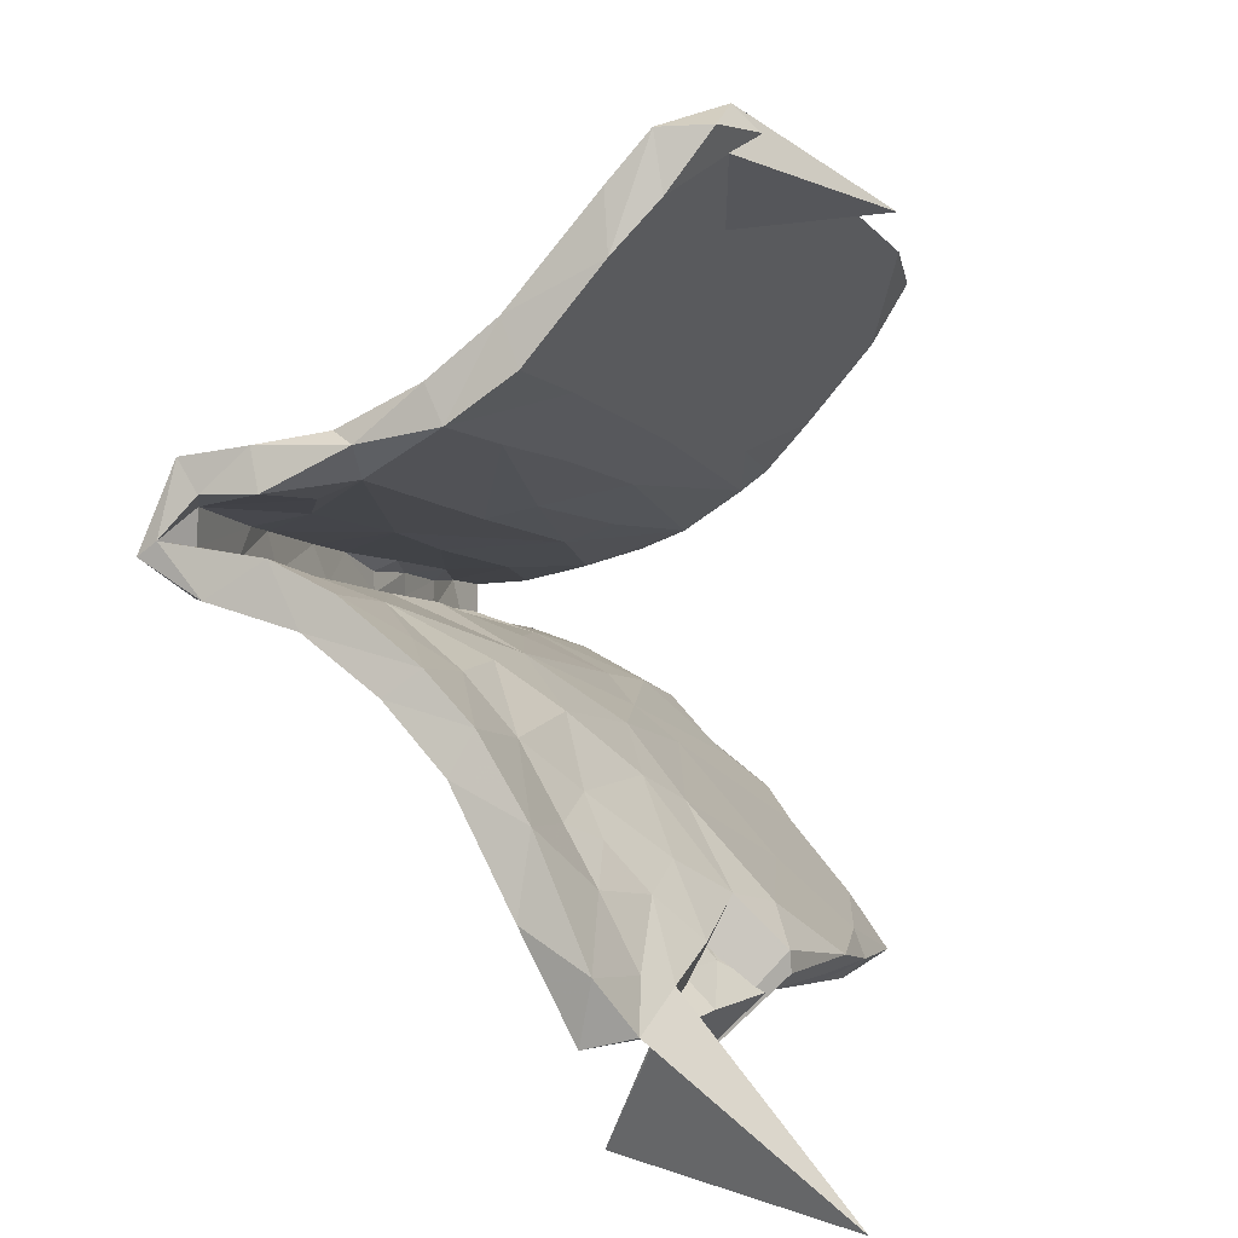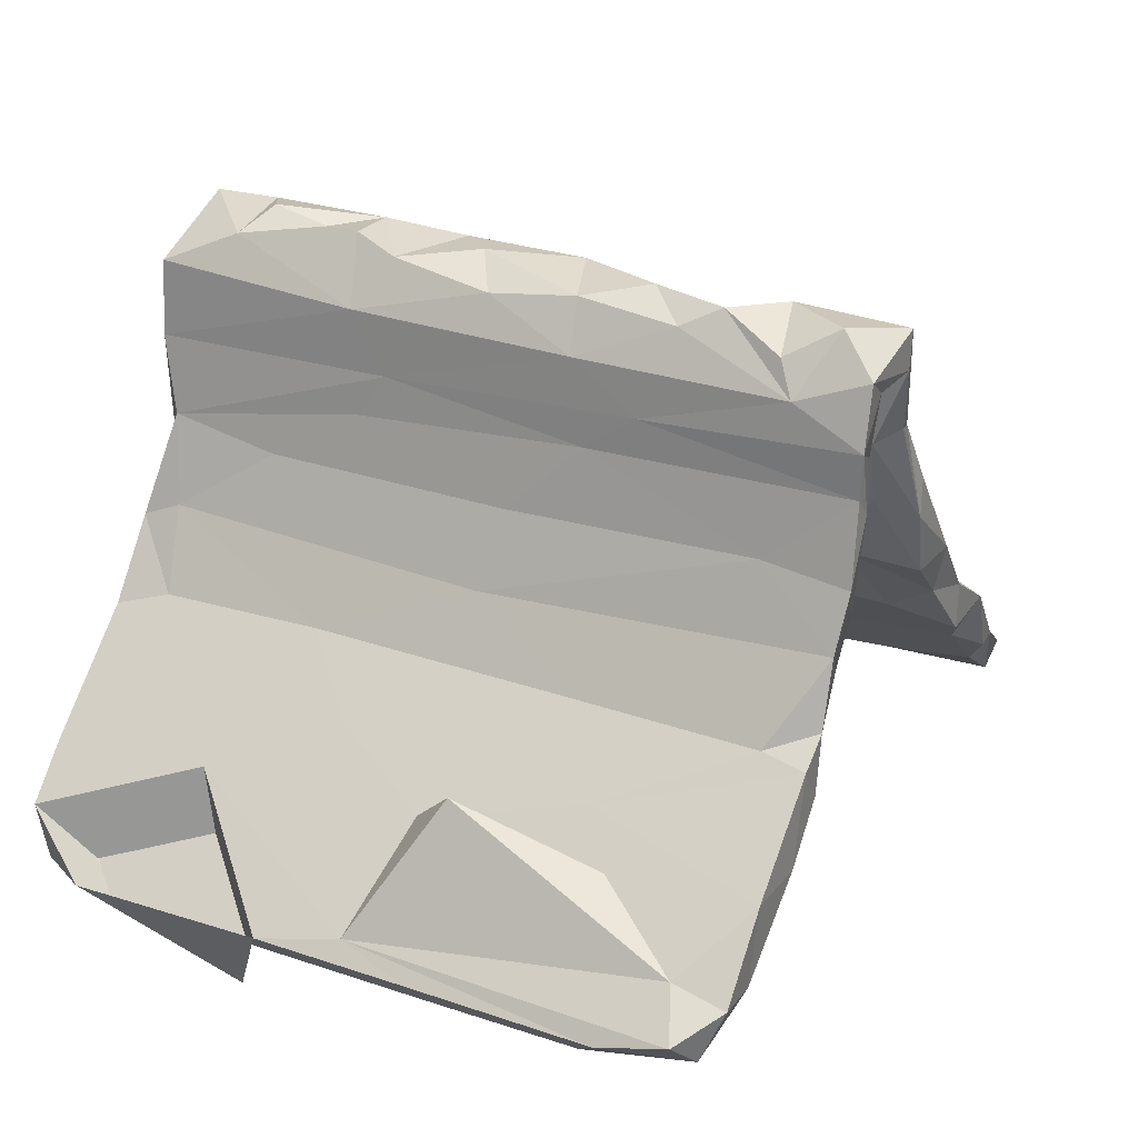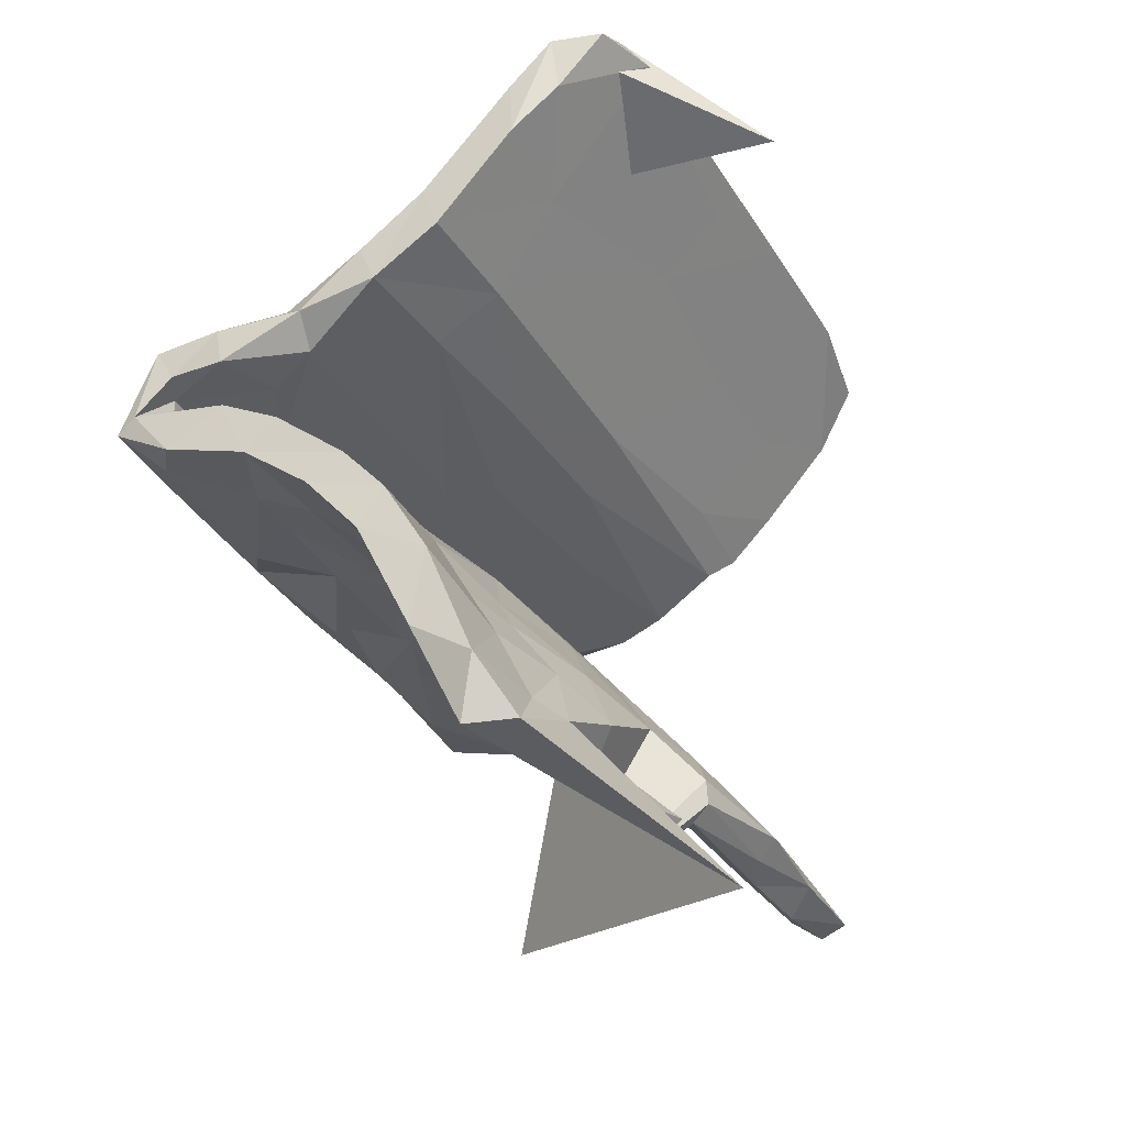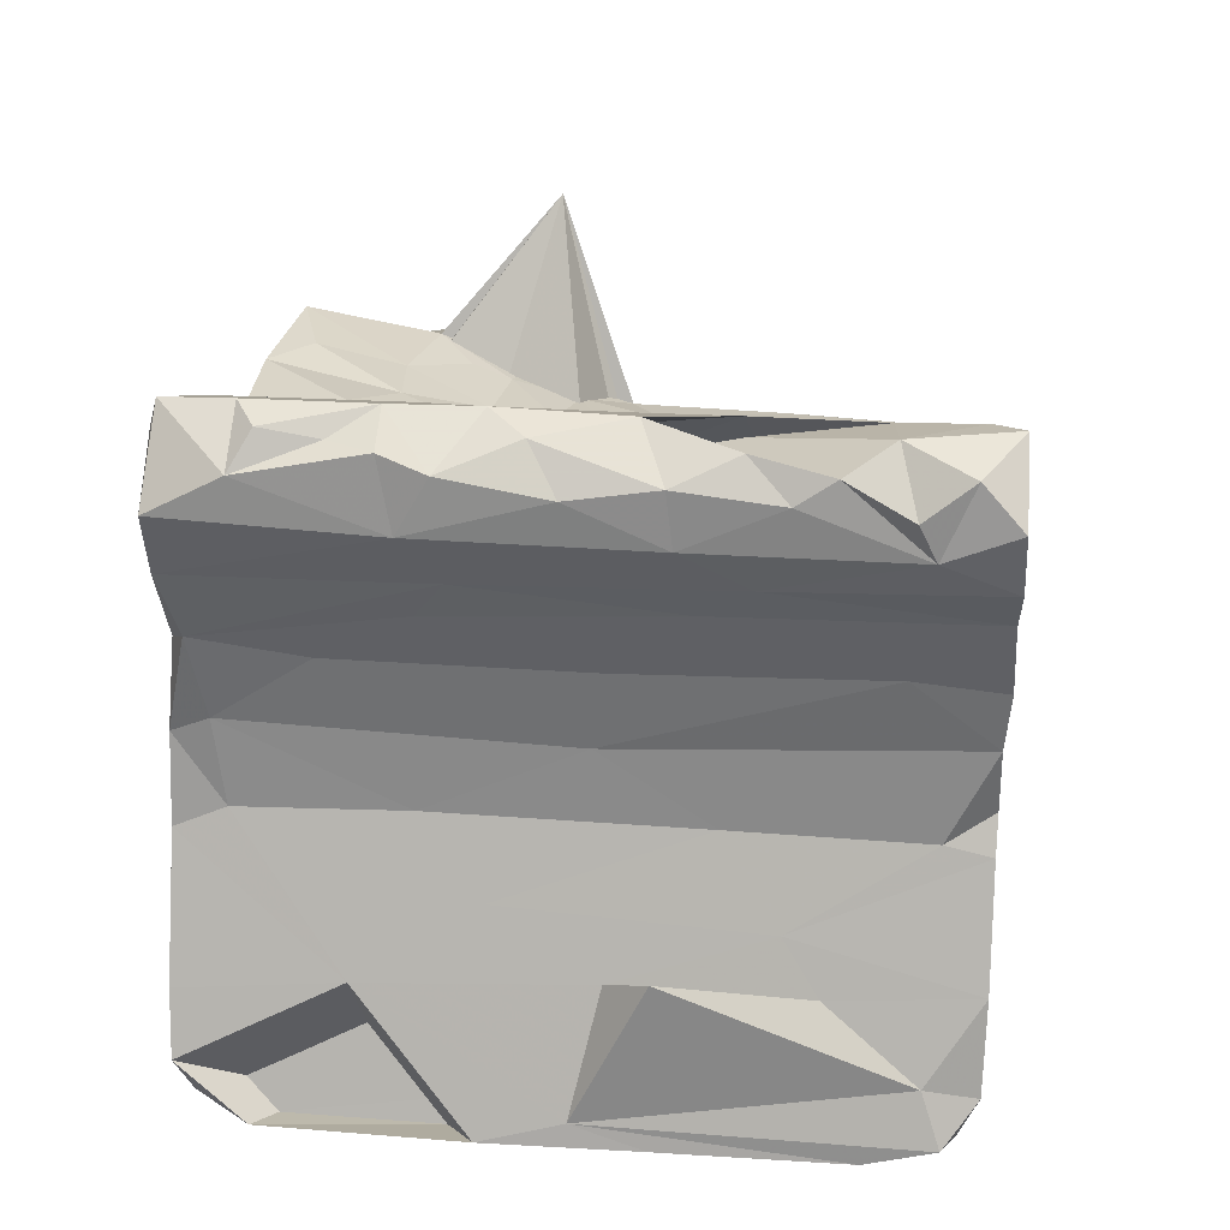
<metadata>
{"format":"obj","ext":"obj","renderer":"f3d","projection":"perspective","resolution":1024,"background":"white","views":[{"elev":6.1,"azim":111.8,"up":"+Y"},{"elev":32.4,"azim":-141.6,"up":"+Z"},{"elev":-22.0,"azim":119.5,"up":"+Y"},{"elev":61.0,"azim":-164.4,"up":"+Z"}]}
</metadata>
<code>
v 0.2585 0.08613 0.4634
v -0.3049 -0.0218 0.4788
v 0.0847 0.01321 0.4606
v -0.3624 -0.1002 0.4748
v 0.3288 0.07368 0.4455
v -0.09974 0.03604 0.4543
v 0.4156 0.08741 0.4597
v -0.4715 -0.06041 0.4859
v 0.1867 0.0906 0.4468
v -0.5424 -0.02704 0.441
v -0.1836 -0.0304 0.4728
v 0.5545 0.06377 0.4353
v 0.4541 0.04371 0.4431
v 0.02641 0.07672 0.4354
v -0.5125 -0.1682 0.4548
v 0.4354 0.1489 0.4312
v 0.5353 0.2053 0.3794
v -0.2556 0.01617 0.4496
v 0.2744 0.006876 0.4507
v 0.07666 -0.1818 0.1728
v -0.4103 -0.004348 0.4453
v 0.5585 0.08779 0.3998
v -0.02707 0.02675 0.4056
v 0.3568 0.04639 0.3828
v -0.4537 -0.05458 0.4161
v 0.2268 0.01659 0.3898
v 0.2502 0.0802 0.3925
v 0.2201 0.1483 0.3763
v -0.04269 -0.05632 0.4586
v 0.5005 0.1331 0.3657
v -0.2393 -0.02406 0.4048
v -0.1172 -0.04672 0.3997
v 0.4964 0.07561 0.3722
v -0.1284 -0.01229 0.4062
v 0.09604 0.04897 0.3974
v -0.5299 -0.06871 0.4051
v -0.003783 -0.1037 0.3817
v -0.4745 -0.1384 0.4057
v -0.3527 -0.04688 0.4049
v -0.1227 0.08062 0.3859
v 0.147 -0.02705 0.4468
v 0.3239 0.09255 0.3798
v -0.2399 -0.06303 0.4052
v 0.5124 0.003746 0.3669
v -0.3476 -0.09557 0.4044
v -0.5186 -0.1542 0.3986
v -0.1589 -0.1334 0.3926
v 0.0646 -0.01498 0.3887
v 0.527 0.223 0.267
v 0.5411 0.1527 0.3428
v -0.4434 0.0164 0.3986
v 0.1716 -0.08043 0.2652
v -0.4634 -0.1882 0.4204
v -0.5547 0.005394 0.3516
v -0.1573 0.003766 0.3778
v -0.3155 -0.02334 0.3654
v 0.1585 0.1484 0.2888
v -0.2274 0.07015 0.3205
v 0.2535 -0.05598 0.3687
v 0.4227 -0.03613 0.2478
v -0.5059 -0.1714 0.2966
v -0.5523 -0.01503 0.2502
v -0.3224 -0.09981 0.328
v 0.3791 0.0352 0.2882
v -0.1886 -0.1463 0.2779
v 0.1761 -0.001331 0.3267
v 0.5737 0.007261 0.3201
v -0.5237 -0.05849 0.3079
v -0.3437 -0.1734 0.3939
v 0.1958 0.1686 0.2227
v -0.1035 0.02867 0.2732
v 0.3181 0.1134 0.2828
v -0.2053 -0.07925 0.264
v 0.06866 -0.03698 0.1942
v 0.4366 0.144 0.21
v 0.3223 0.2185 0.1353
v -0.4883 -0.2094 0.2802
v 0.5716 -0.03018 0.1684
v 0.41 -0.07389 0.1506
v 0.1591 -0.01571 0.235
v 0.09284 0.07077 0.2572
v -0.3527 -0.01957 0.2674
v -0.148 -0.06778 0.2887
v -0.4793 -0.136 0.2775
v -0.5547 0.009463 0.2837
v -0.1534 0.09206 0.2593
v 0.544 0.1561 0.245
v 0.5582 0.06865 0.2247
v -0.516 -0.2168 0.1361
v 0.3163 -0.0517 0.2547
v 0.3829 -0.004735 0.1312
v 0.4915 0.2441 0.1555
v 0.4714 0.175 0.1214
v -0.1128 -0.1793 0.1403
v -0.02734 -0.1173 0.2723
v -0.5702 0.0413 0.1635
v -0.4693 -0.1633 0.1742
v -0.2556 -0.116 0.1764
v -0.4999 -0.2444 0.1834
v 0.04113 0.09105 0.1309
v -0.4353 0.06359 0.173
v 0.5172 0.2258 0.1125
v -0.3992 -0.2062 0.03921
v -0.05265 0.1443 0.1474
v 0.5585 0.02288 0.1184
v -0.49 -0.02546 0.1807
v -0.07846 -0.101 0.1197
v 0.1528 -0.1738 0.04342
v -0.01613 0.1089 0.0661
v -0.2761 0.03213 0.1304
v -0.5482 0.001837 0.1015
v -0.5737 0.08112 0.07959
v 0.1514 -0.118 0.1456
v -0.3543 -0.2328 0.1279
v 0.4118 -0.09408 -0.003288
v 0.5704 -0.07115 -0.01804
v -0.5067 -0.2447 0.02959
v 0.1279 -0.1016 0.0268
v 0.585 -0.1143 0.03882
v -0.04943 0.201 0.03651
v 0.3246 0.2205 -0.02637
v -0.2558 -0.2521 0.06121
v -0.3006 0.06251 0.05552
v 0.4615 -0.04512 0.04939
v -0.5492 0.03498 0.02362
v 0.4512 0.2923 0.03504
v 0.5111 0.2522 -0.02267
v -0.2404 -0.1761 0.03941
v -0.234 0.2301 -0.04984
v 0.2799 -0.09373 0.007501
v 0.4057 -0.1646 0.0257
v -0.4899 -0.3137 -0.04602
v -0.144 -0.2116 -0.04402
v -0.5869 0.12 -0.01724
v 0.5036 0.3133 0.009949
v 0.1666 0.3076 -0.06011
v 0.2821 -0.239 -0.04855
v -0.1729 0.1364 -0.02987
v 0.4136 0.363 -0.07246
v 0.4823 0.4026 -0.09464
v 0.1047 0.1871 -0.03203
v -0.5555 0.1051 -0.07694
v -0.4878 -0.3939 -0.07533
v 0.1215 -0.251 -0.0473
v -0.5258 0.175 -0.04273
v 0.04983 0.384 -0.1314
v -0.499 -0.3281 0.02769
v 0.427 -0.1821 -0.09471
v -0.2407 -0.3234 -0.0421
v -0.407 -0.3265 -0.1101
v 0.5991 -0.2155 -0.06633
v 0.0204 -0.2152 -0.09666
v -0.1171 0.2088 -0.1099
v 0.4685 -0.3192 -0.1077
v 0.5787 -0.1475 -0.09926
v 0.2226 -0.1712 -0.08119
v -0.5977 0.1718 -0.04968
v -0.4372 0.1786 -0.1251
v 0.2985 0.294 -0.1257
v -0.4535 -0.403 -0.07024
v -0.2062 -0.4149 -0.1359
v 0.2138 -0.3187 -0.1151
v 0.6011 -0.2714 -0.1904
v -0.5929 0.138 -0.1095
v 0.6282 -0.3997 -0.1807
v -0.3457 0.3218 -0.1307
v 0.4088 -0.3834 -0.1586
v -0.4746 -0.4856 -0.1491
v 0.4546 -0.2922 -0.1746
v 0.3393 -0.2669 -0.158
v -0.4305 -0.5205 -0.188
v -0.4157 0.3774 -0.1813
v 0.06481 -0.3678 -0.1488
v 0.1801 0.3569 -0.1862
v 0.4943 0.3296 -0.1284
v -0.4913 -0.3879 -0.149
v 0.306 0.434 -0.2289
v -0.1714 -0.2711 -0.1088
v -0.633 0.3209 -0.1642
v 0.2817 -0.4181 -0.2002
v -0.5746 0.4393 -0.2467
v 0.05317 -0.3221 -0.2046
v -0.6153 0.2192 -0.1753
v 0.4422 0.5763 -0.2301
v -0.1962 0.4432 -0.1175
v 0.463 0.48 -0.2448
v -0.4567 -0.4393 -0.2041
v 0.3835 -0.3256 -0.2056
v -0.6405 0.3523 -0.2796
v 0.1371 -0.2728 -0.1677
v -0.1807 -0.5069 -0.2297
v 0.5735 -0.4645 -0.2088
v 0.4828 -0.3758 -0.2388
v -0.1283 0.4312 -0.1873
v 0.4194 0.6537 -0.2917
v 0.2453 -0.3731 -0.2578
v -0.01989 0.4324 -0.2662
v 0.6258 -0.5618 -0.2682
v -0.4799 0.3159 -0.2322
v -0.6547 0.4205 -0.269
v 0.2077 0.5118 -0.209
v -0.2788 0.3552 -0.2382
v 0.6368 -0.4597 -0.2917
v 0.3524 -0.4045 -0.2664
v 0.3483 -0.5314 -0.2715
v 0.19 -0.4392 -0.2183
v -0.1222 0.5908 -0.3077
v 0.04503 -0.468 -0.3446
v 0.4303 -0.467 -0.2163
v 0.488 -0.4877 -0.3022
v 0.4259 0.561 -0.3094
v 0.2843 -0.5265 -0.2816
v 0.1769 -0.5333 -0.3006
v -0.4304 -0.546 -0.3128
v 0.4175 -0.5888 -0.2989
v -0.2373 0.5925 -0.3299
v -0.4635 -0.5279 -0.2646
v -0.6184 0.4978 -0.2991
v 0.1249 0.5469 -0.5462
v -0.472 0.504 -0.3747
v -0.5182 0.5348 -0.325
v 0.2805 0.6512 -0.3973
v 0.5779 -0.5499 -0.336
v 0.3942 0.6569 -0.3731
v -0.3791 -0.5988 -0.2759
v 0.2747 -0.5813 -0.3333
v 0.4923 -0.8103 -0.6294
v -0.004317 0.6421 -0.3336
v -0.0535 0.5426 -0.3541
v -0.1687 -0.4428 -0.2731
v -0.1294 -0.6279 -0.3566
v 0.2977 -0.4784 -0.3286
v 0.4323 -0.5118 -0.332
v 0.3035 0.6908 -0.3618
v -0.3127 -0.6434 -0.3314
v -0.2259 0.5532 -0.383
v 0.04212 0.6064 -0.391
v -0.634 0.4545 -0.3427
v -0.4493 -0.5733 -0.271
v 0.2814 -0.8024 -0.166
v -0.2659 -0.5683 -0.3722
v 0.04937 -0.5391 -0.312
v -0.4221 -0.6494 -0.3374
v 0.1081 -0.5859 -0.3654
v 0.1447 -0.438 -0.3128
v -0.2645 -0.6507 -0.3548
v 0.1138 -0.523 -0.3911
v 0.1086 -0.5595 -0.3921
v -0.2377 -0.6097 -0.4
v -0.4137 -0.6321 -0.3846
v -0.08516 -0.6019 -0.3844
v -0.08514 -0.5701 -0.4145
f 221 207 216
f 228 216 207
f 220 221 216
f 218 207 221
f 181 207 218
f 238 218 221
f 240 226 244
f 213 244 226
f 248 240 244
f 215 226 240
f 236 220 216
f 238 221 220
f 228 236 216
f 202 220 236
f 197 202 236
f 199 220 202
f 189 238 220
f 243 235 225
f 191 225 235
f 239 243 225
f 246 235 243
f 171 239 225
f 250 243 239
f 214 239 217
f 168 217 239
f 187 214 217
f 250 239 214
f 241 250 214
f 238 189 200
f 179 200 189
f 218 238 200
f 199 189 220
f 181 218 200
f 240 233 227
f 223 227 233
f 215 240 227
f 232 233 240
f 204 233 232
f 245 232 240
f 251 248 244
f 247 240 248
f 245 240 247
f 252 247 248
f 208 245 247
f 182 245 208
f 252 208 247
f 244 242 231
f 235 231 242
f 251 244 231
f 213 242 244
f 252 248 251
f 249 252 251
f 241 208 252
f 249 251 231
f 230 208 241
f 249 241 252
f 246 249 231
f 250 241 249
f 246 231 235
f 250 249 246
f 243 250 246
f 230 241 214
f 46 10 36
f 54 36 10
f 38 46 36
f 15 10 46
f 15 8 10
f 51 10 8
f 4 8 15
f 53 4 15
f 77 53 15
f 69 4 53
f 61 15 46
f 21 8 4
f 51 8 21
f 2 51 21
f 2 21 4
f 18 51 2
f 20 2 4
f 20 4 69
f 77 69 53
f 11 18 2
f 40 51 18
f 11 2 20
f 6 18 11
f 47 20 69
f 29 11 20
f 29 6 11
f 40 18 6
f 47 29 20
f 3 6 29
f 6 3 14
f 9 14 3
f 40 6 14
f 41 3 29
f 37 41 29
f 9 3 41
f 28 14 9
f 19 9 41
f 19 1 9
f 28 9 1
f 5 1 19
f 59 19 41
f 16 28 1
f 5 16 1
f 17 28 16
f 7 16 5
f 7 5 19
f 12 17 16
f 49 28 17
f 13 16 7
f 19 13 7
f 59 13 19
f 12 16 13
f 44 12 13
f 59 44 13
f 67 12 44
f 22 17 12
f 67 22 12
f 50 17 22
f 119 78 79
f 60 79 78
f 131 119 79
f 116 78 119
f 102 87 93
f 75 93 87
f 127 102 93
f 49 87 102
f 105 91 88
f 64 88 91
f 78 105 88
f 124 91 105
f 67 78 88
f 116 105 78
f 96 62 85
f 54 85 62
f 101 96 85
f 111 62 96
f 106 68 62
f 54 62 68
f 111 106 62
f 82 68 106
f 89 77 61
f 15 61 77
f 84 89 61
f 99 77 89
f 114 77 99
f 147 99 89
f 25 68 82
f 110 82 106
f 101 85 86
f 58 86 85
f 104 101 86
f 98 97 84
f 89 84 97
f 63 98 84
f 103 97 98
f 38 63 84
f 73 98 63
f 77 114 65
f 94 65 114
f 69 77 65
f 125 110 106
f 71 82 110
f 83 73 63
f 83 98 73
f 70 104 86
f 120 101 104
f 81 71 110
f 56 82 71
f 107 98 83
f 100 81 110
f 23 71 81
f 74 107 83
f 128 98 107
f 57 70 86
f 76 104 70
f 113 52 95
f 37 95 52
f 94 113 95
f 90 52 113
f 93 72 81
f 27 81 72
f 100 93 81
f 75 72 93
f 91 80 64
f 66 64 80
f 118 80 91
f 30 72 75
f 76 70 92
f 57 92 70
f 126 76 92
f 49 92 57
f 79 60 90
f 59 90 60
f 113 79 90
f 33 88 64
f 102 92 49
f 135 92 102
f 50 87 49
f 30 75 87
f 47 69 65
f 55 56 71
f 25 82 56
f 58 57 86
f 42 72 30
f 24 33 64
f 22 88 33
f 232 245 196
f 190 196 245
f 204 232 196
f 230 182 208
f 190 245 182
f 201 228 207
f 222 234 224
f 195 224 234
f 211 222 224
f 237 234 222
f 215 223 198
f 203 198 223
f 209 215 198
f 227 223 215
f 210 223 233
f 203 223 210
f 204 210 233
f 234 228 219
f 201 219 228
f 195 234 219
f 237 228 234
f 229 237 222
f 215 205 212
f 180 212 205
f 226 215 212
f 209 205 215
f 236 228 237
f 197 229 222
f 236 237 229
f 213 226 212
f 206 213 212
f 197 236 229
f 173 242 213
f 191 235 242
f 173 191 242
f 187 230 214
f 186 140 175
f 127 175 140
f 177 186 175
f 184 140 186
f 163 148 155
f 115 155 148
f 151 163 155
f 169 148 163
f 119 151 155
f 165 163 151
f 165 151 154
f 131 154 151
f 167 165 154
f 164 134 157
f 145 157 134
f 183 164 157
f 142 134 164
f 112 145 134
f 166 157 145
f 125 134 142
f 158 142 164
f 112 134 125
f 138 125 142
f 103 132 117
f 147 117 132
f 97 103 117
f 150 132 103
f 132 143 147
f 160 147 143
f 176 143 132
f 168 160 143
f 149 147 160
f 114 147 149
f 161 149 160
f 150 103 133
f 128 133 103
f 178 150 133
f 166 145 129
f 120 129 145
f 146 166 129
f 123 125 138
f 153 138 142
f 152 178 133
f 187 150 178
f 136 146 129
f 194 166 146
f 158 153 142
f 141 138 153
f 173 144 149
f 108 149 144
f 161 173 149
f 162 144 173
f 120 136 129
f 139 146 136
f 152 133 118
f 128 118 133
f 156 152 118
f 122 149 108
f 137 108 144
f 109 138 141
f 159 141 153
f 130 156 118
f 190 152 156
f 111 112 125
f 89 117 147
f 107 118 128
f 202 153 158
f 199 202 158
f 174 153 202
f 191 173 161
f 182 178 152
f 190 182 152
f 230 178 182
f 201 194 146
f 172 166 194
f 137 144 162
f 206 162 173
f 159 153 174
f 177 159 174
f 170 190 156
f 139 201 146
f 207 194 201
f 148 170 156
f 196 190 170
f 167 137 162
f 180 167 162
f 154 137 167
f 140 201 139
f 130 148 156
f 169 170 148
f 131 137 154
f 175 159 177
f 197 177 174
f 188 170 169
f 127 159 175
f 135 140 139
f 184 201 140
f 193 169 163
f 195 201 184
f 130 115 148
f 116 155 115
f 67 60 78
f 213 206 173
f 180 162 206
f 171 160 168
f 239 171 168
f 161 160 171
f 212 180 206
f 197 174 202
f 187 178 230
f 185 172 194
f 179 166 172
f 207 185 194
f 181 172 185
f 179 172 181
f 207 181 185
f 176 150 187
f 183 199 158
f 191 161 171
f 225 191 171
f 168 176 187
f 132 150 176
f 164 183 158
f 189 199 183
f 200 179 181
f 176 168 143
f 217 168 187
f 22 67 88
f 44 60 67
f 58 85 54
f 36 54 68
f 51 58 54
f 36 68 25
f 39 25 56
f 40 58 51
f 10 51 54
f 31 56 55
f 23 55 71
f 65 95 47
f 37 47 95
f 94 95 65
f 40 57 58
f 29 47 37
f 28 57 40
f 34 55 23
f 35 23 81
f 41 37 52
f 52 90 59
f 41 52 59
f 44 59 60
f 28 49 57
f 50 30 87
f 30 22 33
f 38 36 25
f 84 61 46
f 38 84 46
f 45 38 25
f 35 81 27
f 42 27 72
f 64 26 24
f 27 24 26
f 66 26 64
f 33 42 30
f 22 30 50
f 121 141 159
f 126 139 136
f 109 141 121
f 127 121 159
f 108 137 131
f 93 121 127
f 91 115 130
f 119 131 151
f 135 127 140
f 102 127 135
f 126 135 139
f 124 116 115
f 119 155 116
f 120 145 112
f 101 120 112
f 96 112 111
f 106 111 125
f 97 117 89
f 123 110 125
f 109 110 123
f 99 147 114
f 122 114 149
f 94 114 122
f 109 123 138
f 98 128 103
f 222 211 177
f 186 177 211
f 197 222 177
f 183 179 189
f 165 198 203
f 201 195 219
f 211 224 195
f 193 203 210
f 188 204 196
f 209 180 205
f 170 188 196
f 193 204 188
f 167 180 209
f 169 193 188
f 210 204 193
f 192 209 198
f 195 186 211
f 163 203 193
f 165 192 198
f 167 209 192
f 184 186 195
f 165 203 163
f 157 179 183
f 112 96 101
f 108 113 94
f 120 104 76
f 121 93 100
f 118 74 80
f 66 80 74
f 107 74 118
f 130 118 91
f 131 79 113
f 135 126 92
f 120 76 126
f 109 100 110
f 66 74 83
f 49 17 50
f 33 24 42
f 27 42 24
f 43 39 31
f 56 31 39
f 32 43 31
f 45 39 43
f 35 27 26
f 48 35 26
f 66 48 26
f 83 48 66
f 23 35 48
f 40 14 28
f 32 23 48
f 83 32 48
f 34 23 32
f 31 55 34
f 31 34 32
f 83 43 32
f 45 43 63
f 83 63 43
f 38 45 63
f 45 25 39
f 94 122 108
f 126 136 120
f 100 109 121
f 113 108 131
f 91 124 115
f 105 116 124
f 179 157 166
f 167 192 165

</code>
